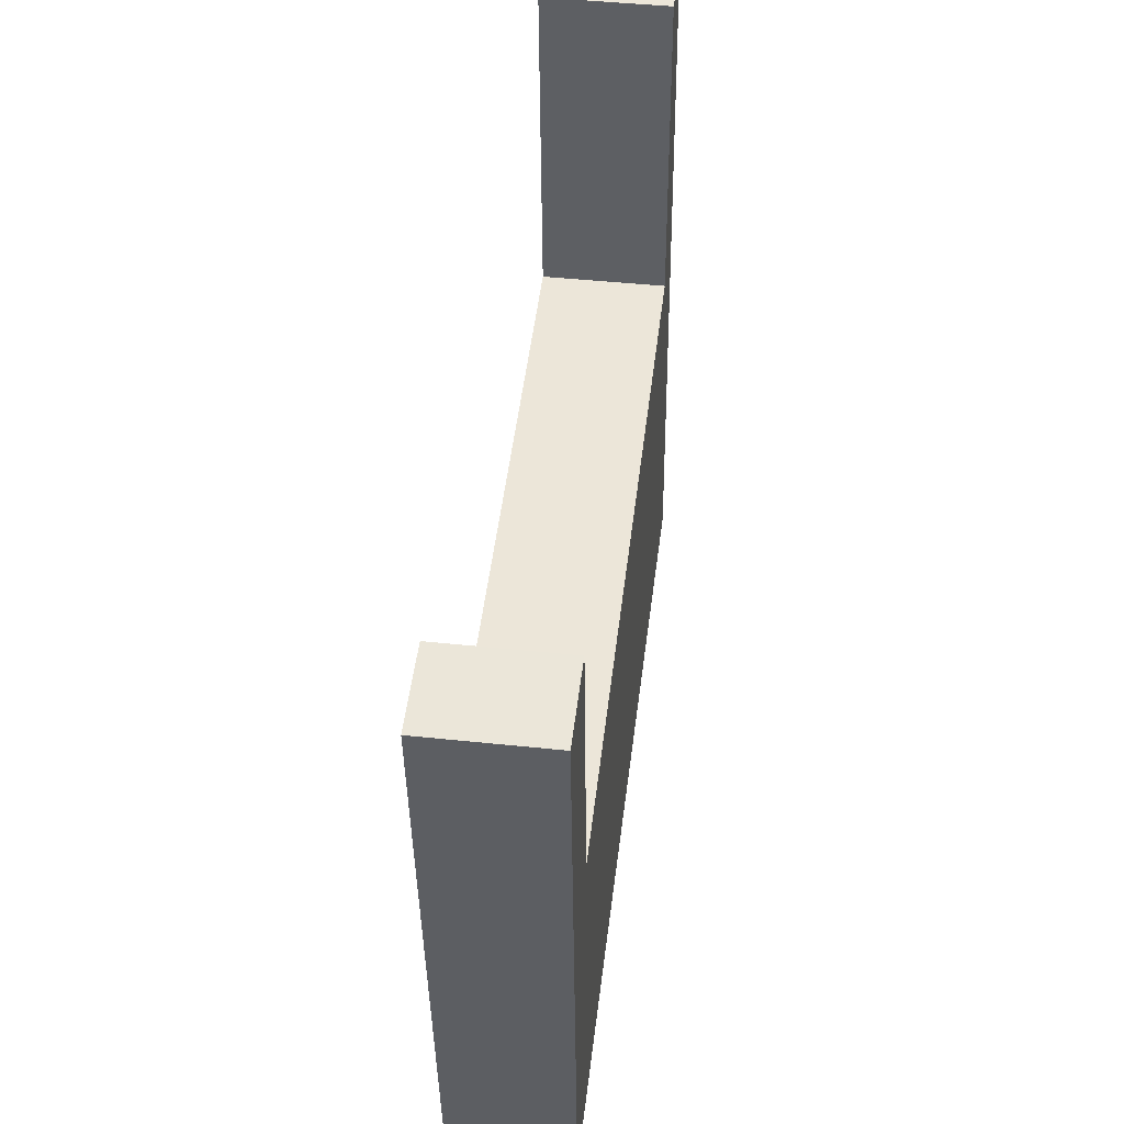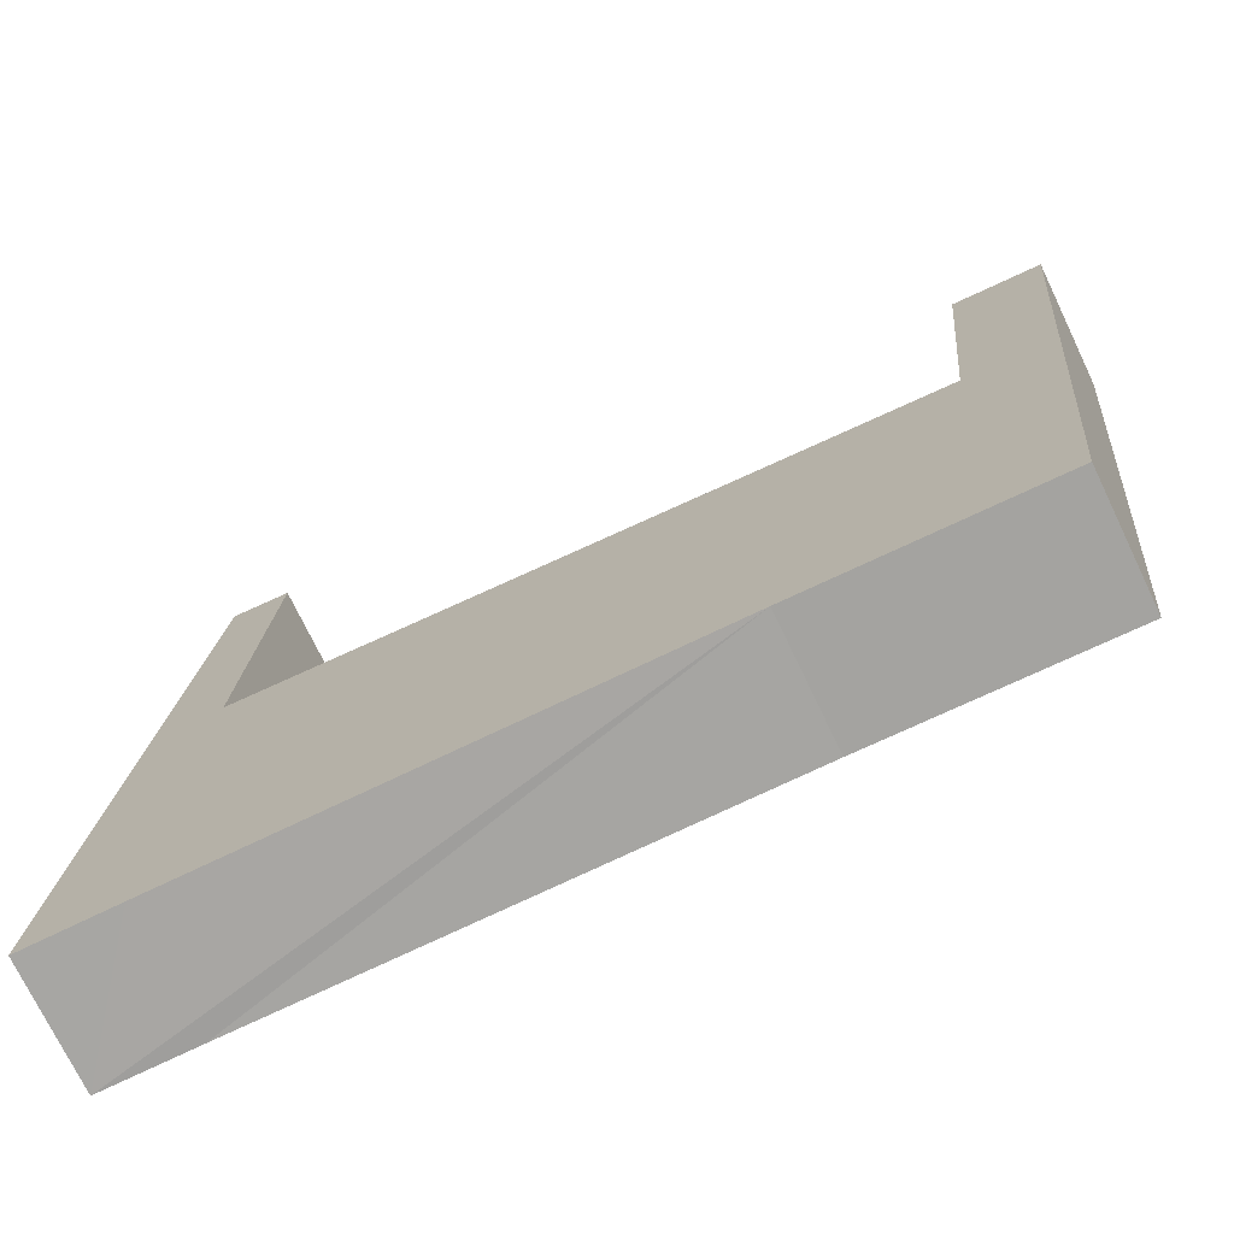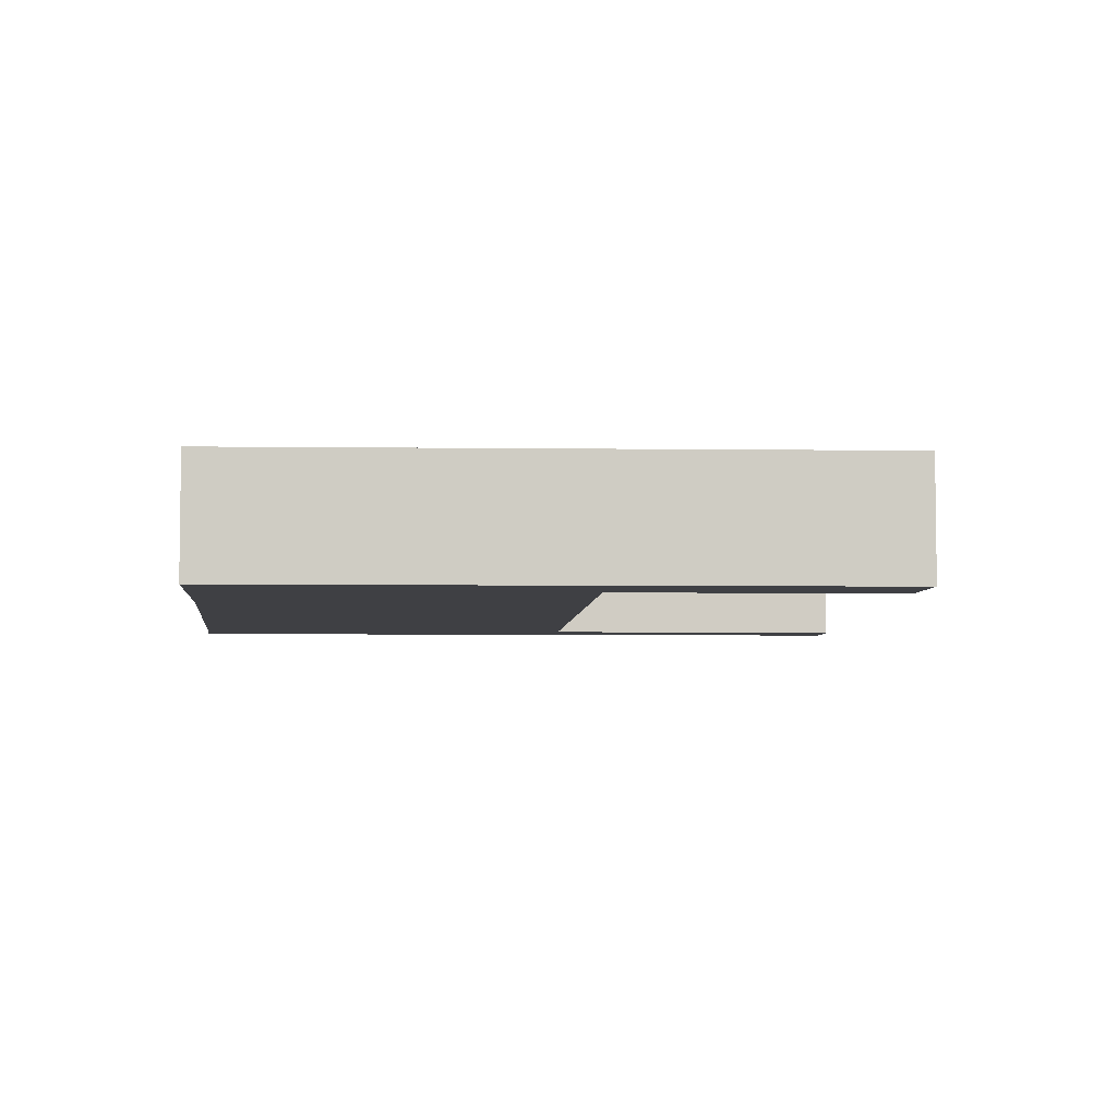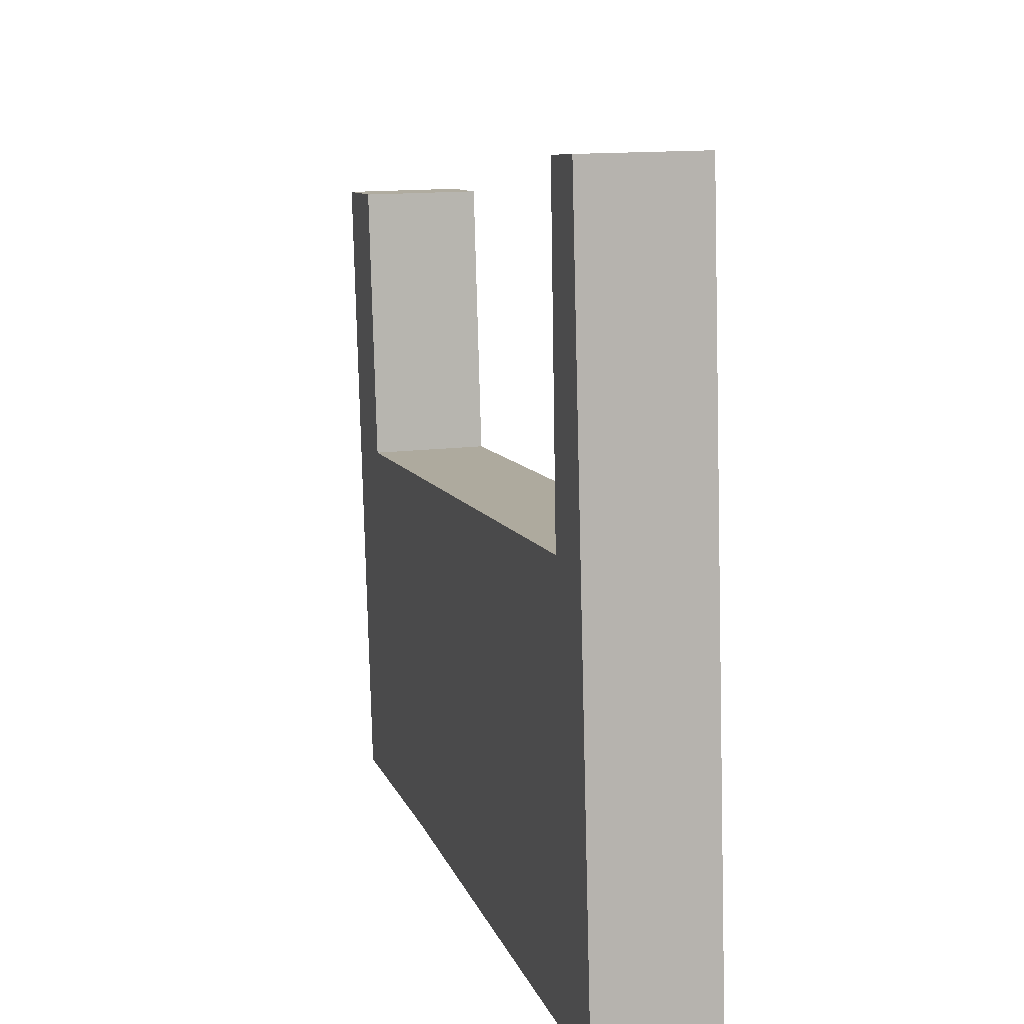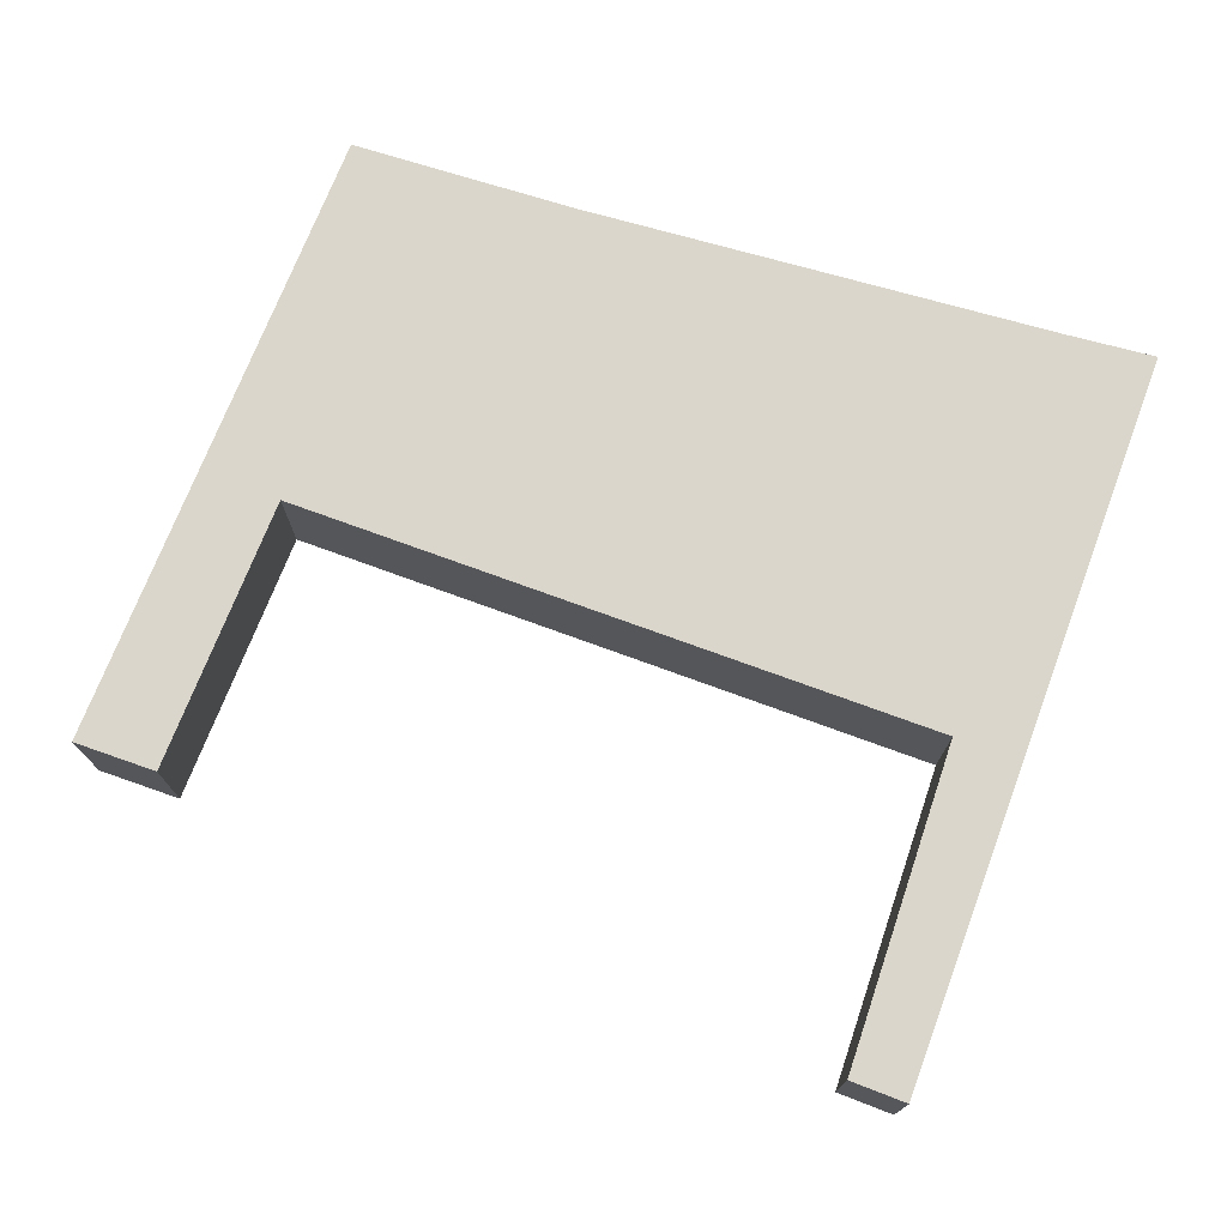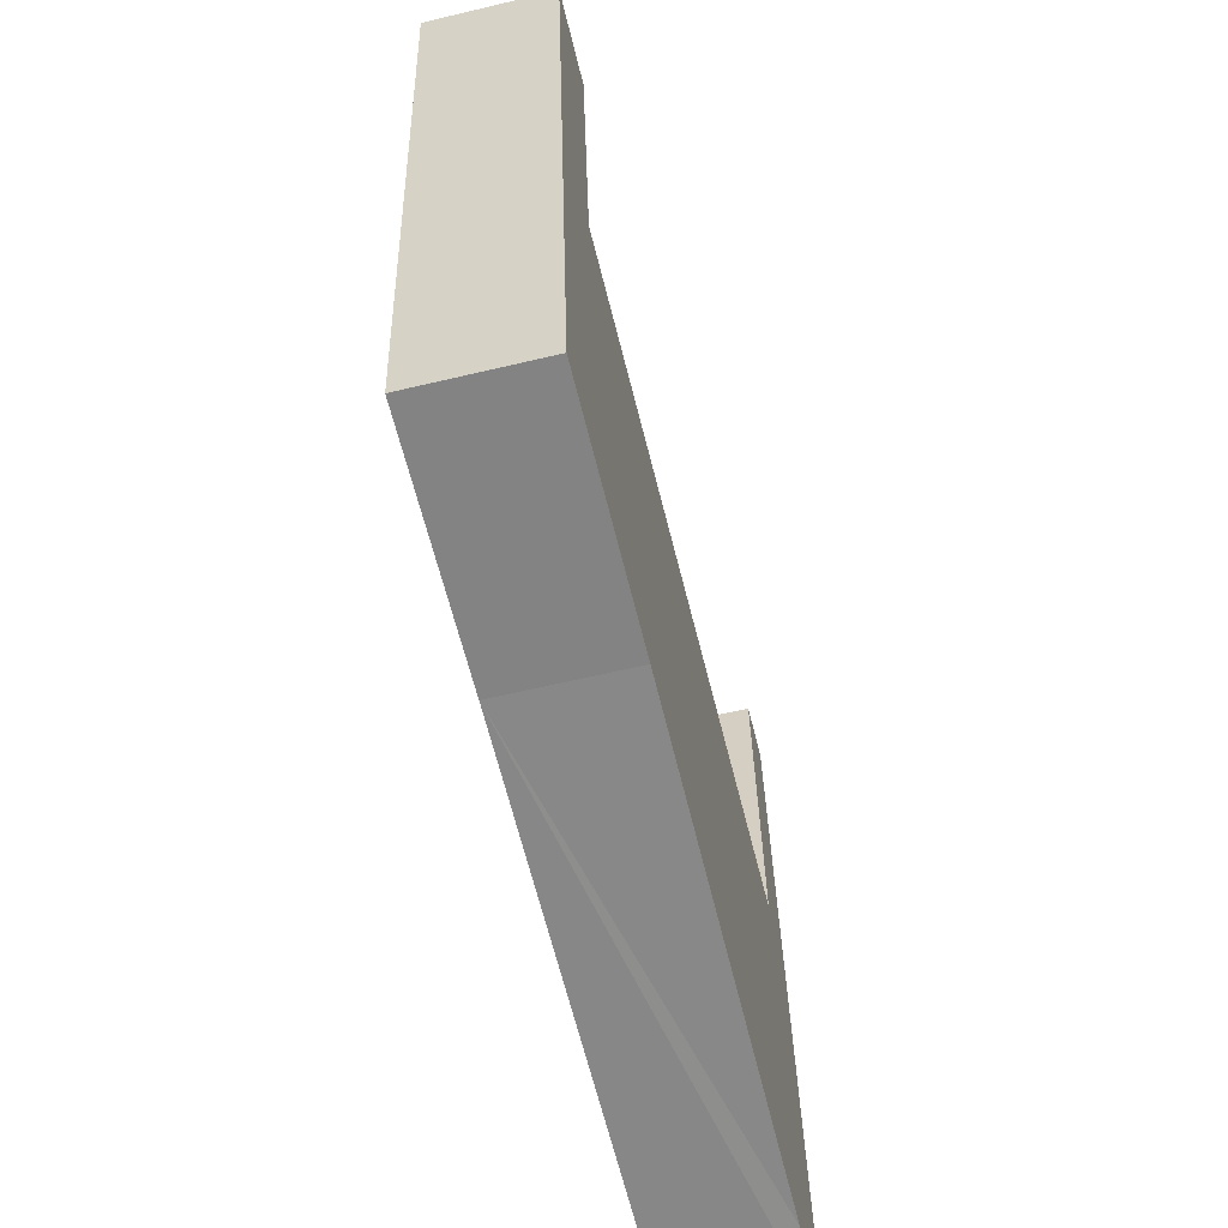
<metadata>
{"format":"obj","ext":"obj","renderer":"f3d","projection":"perspective","resolution":1024,"background":"white","views":[{"elev":45.6,"azim":-83.1,"up":"+Z"},{"elev":-73.9,"azim":-154.3,"up":"+Z"},{"elev":-5.0,"azim":-98.1,"up":"+Y"},{"elev":13.9,"azim":73.9,"up":"+Z"},{"elev":73.5,"azim":15.5,"up":"+Y"},{"elev":-63.0,"azim":-76.5,"up":"+Z"}]}
</metadata>
<code>
v  12.06 1.753 1.661
v  11.49 1.753 -3.263
v  11.21 1.753 1.578
v  12.52 1.753 -3.484
v  1.244 1.753 0.084
v  0.372 1.753 -3.65
v  0 1.753 1.073e-16
v  1.62 1.753 -3.633
v  0.977 1.753 -9.582
v  1.663 1.753 -4.06
v  8.004 1.753 -3.546
v  4.414 1.753 -9.471
v  11.42 1.753 -9.437
v  10.98 1.753 -3.304
v  11.68 1.753 -9.436
v  13.04 1.753 -9.451
v  11.21 -9.662e-17 1.578
v  12.06 -1.017e-16 1.661
v  0 0 0
v  1.244 -5.144e-18 0.084
v  1.663 2.486e-16 -4.06
v  8.004 2.171e-16 -3.546
v  10.98 2.023e-16 -3.304
v  11.49 1.998e-16 -3.263
v  12.52 2.133e-16 -3.484
v  13.04 5.787e-16 -9.451
v  1.62 2.225e-16 -3.633
v  11.68 5.778e-16 -9.436
v  11.42 5.779e-16 -9.437
v  4.414 5.799e-16 -9.471
v  0.977 5.867e-16 -9.582
v  0.372 2.235e-16 -3.65
g defaultobject
f 1 2 3
f 2 1 4
f 5 6 7
f 6 5 8
f 6 8 9
f 9 8 10
f 9 10 11
f 9 11 12
f 12 11 13
f 13 11 14
f 13 14 2
f 13 2 4
f 13 4 15
f 15 4 16
f 17 1 3
f 1 17 18
f 19 5 7
f 5 19 20
f 21 11 10
f 11 21 22
f 11 22 14
f 14 22 23
f 14 23 2
f 2 23 24
f 18 4 1
f 4 18 25
f 4 25 16
f 16 25 26
f 20 8 5
f 8 20 27
f 8 27 10
f 10 27 21
f 26 15 16
f 15 26 13
f 13 26 12
f 12 26 28
f 12 28 29
f 12 29 30
f 30 9 12
f 9 30 31
f 31 6 9
f 6 31 32
f 6 32 7
f 7 32 19
f 24 3 2
f 3 24 17
f 32 20 19
f 20 32 27
f 27 32 31
f 27 31 21
f 21 31 22
f 22 31 30
f 22 30 29
f 22 29 23
f 23 29 24
f 24 29 25
f 25 29 28
f 25 28 26
f 24 18 17
f 18 24 25

</code>
